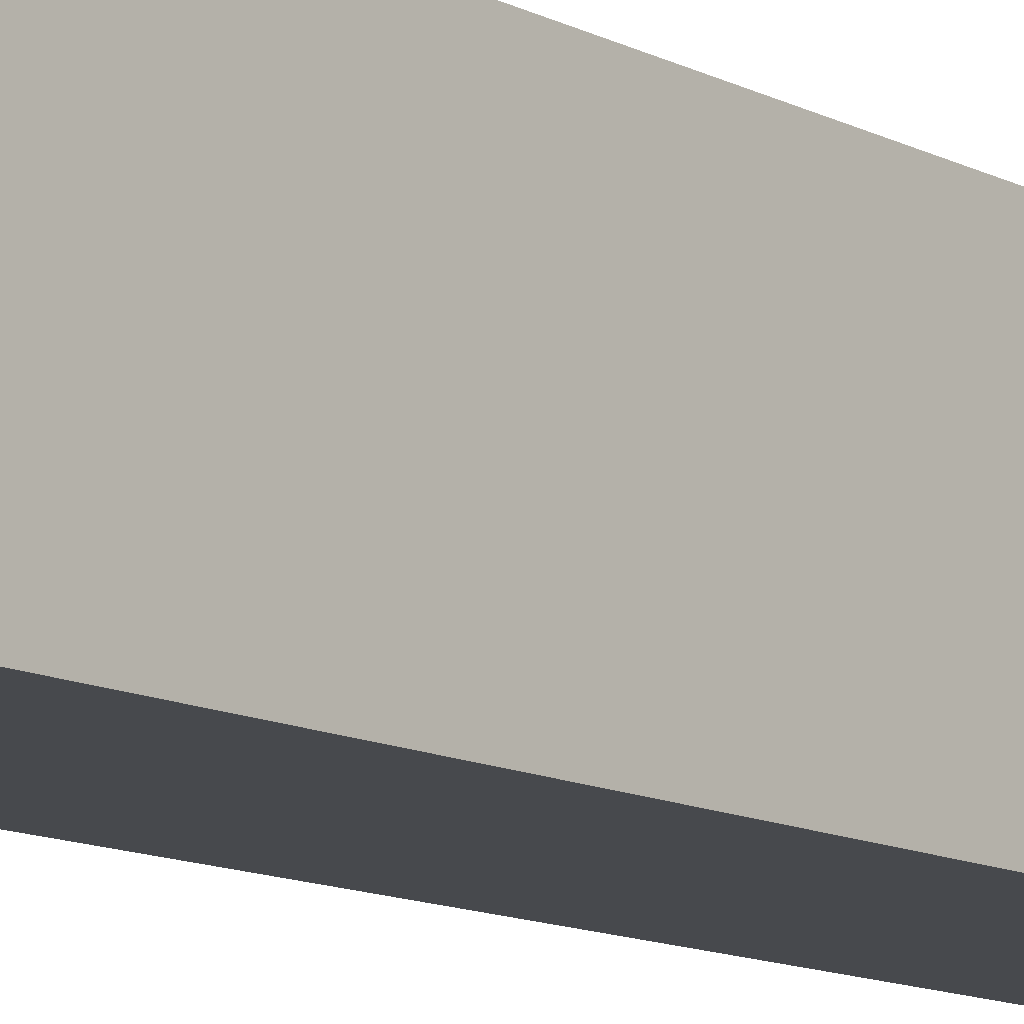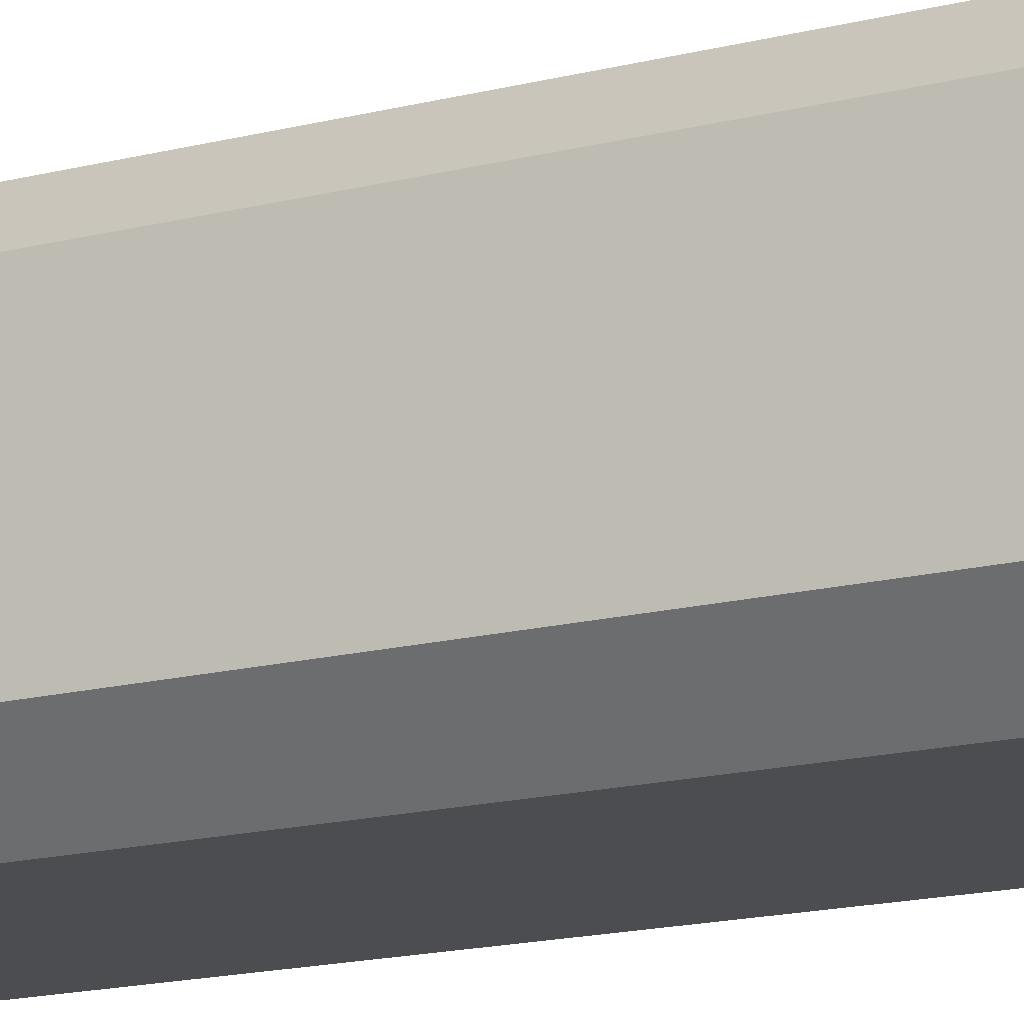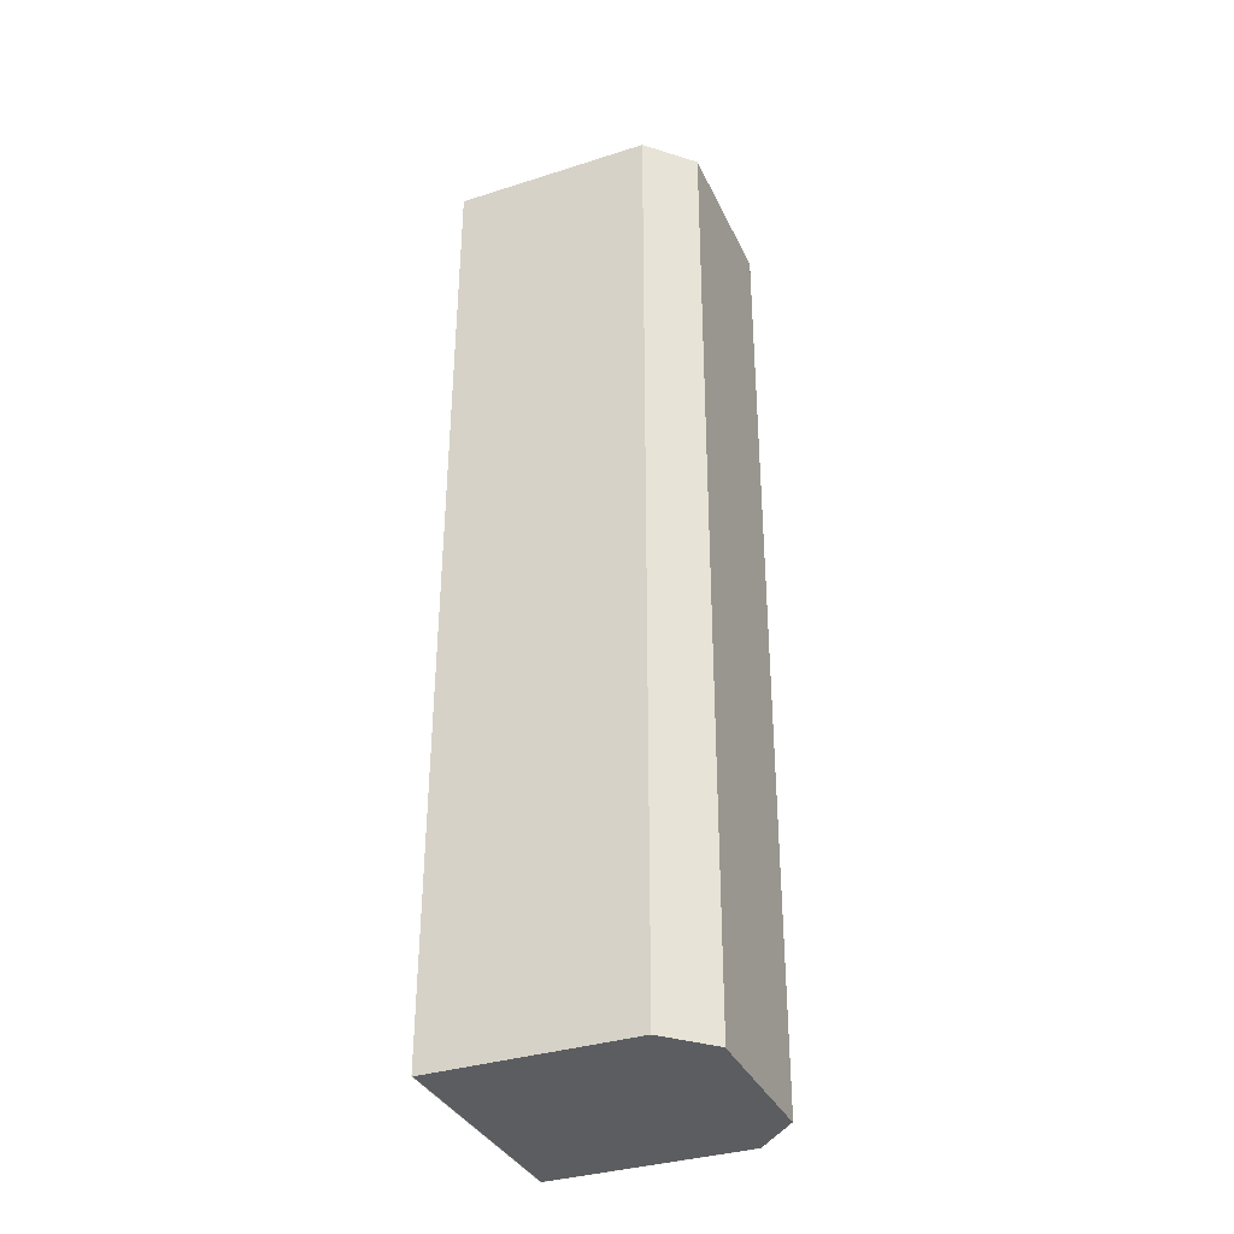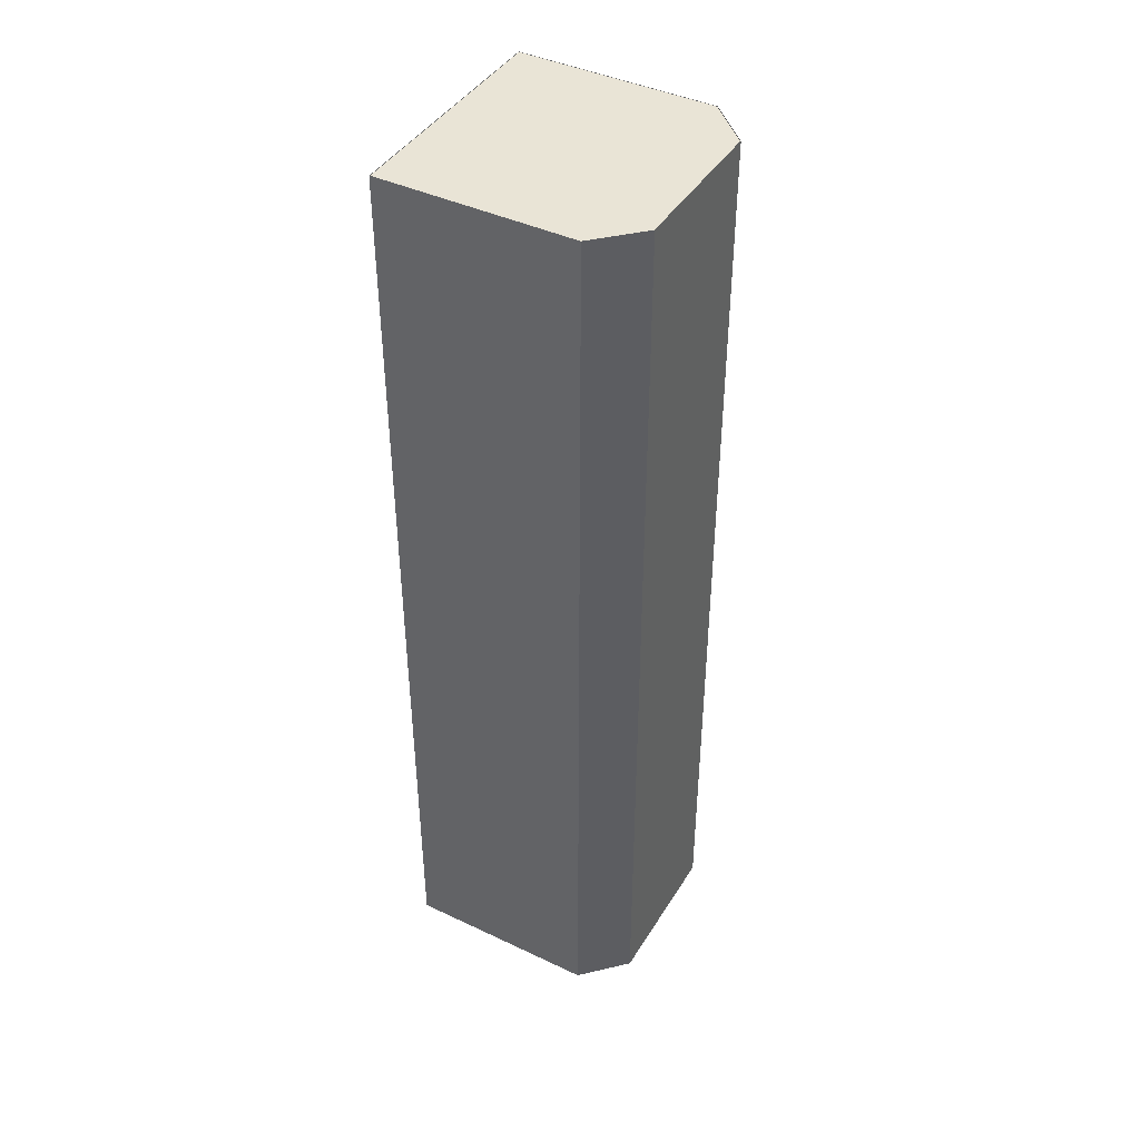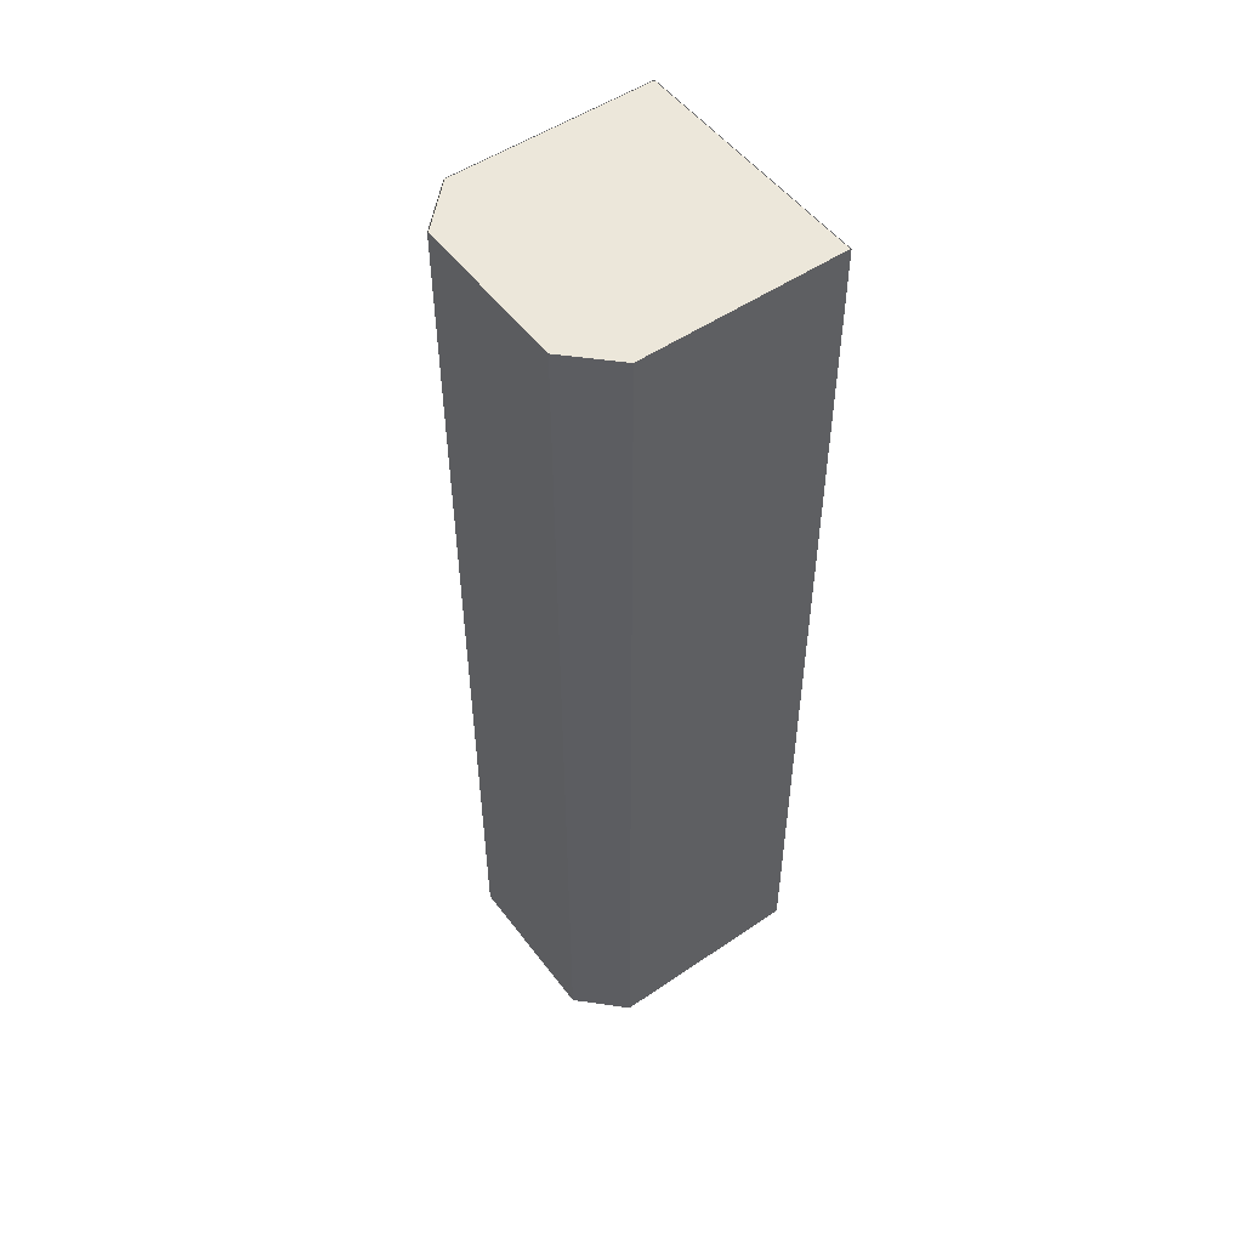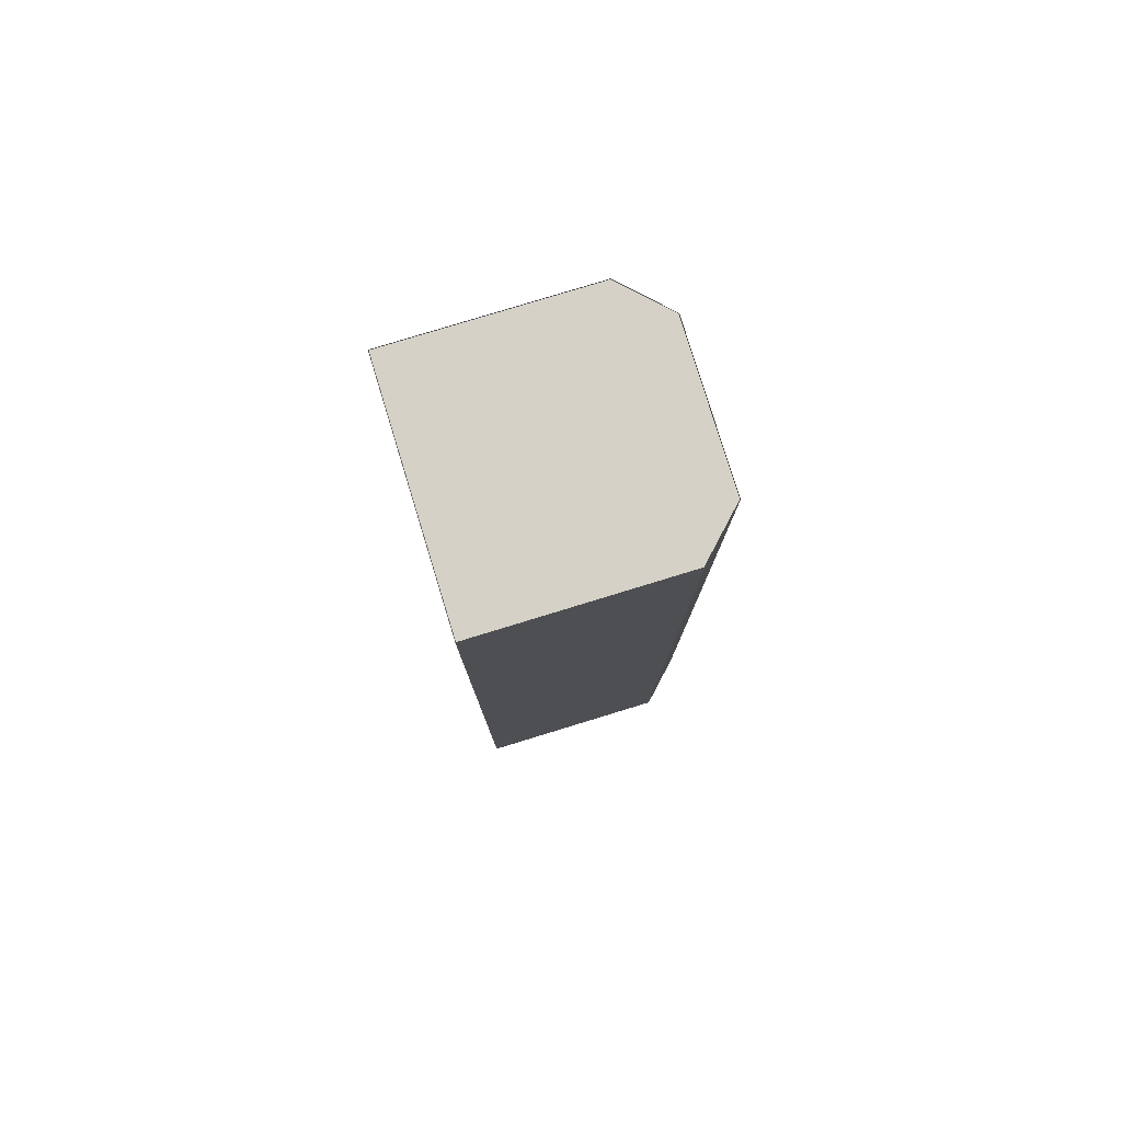
<metadata>
{"format":"obj","ext":"obj","renderer":"f3d","projection":"perspective","resolution":1024,"background":"white","views":[{"elev":-12.3,"azim":-139.9,"up":"+Z"},{"elev":-15.9,"azim":118.5,"up":"+Z"},{"elev":-35.6,"azim":22.7,"up":"+Y"},{"elev":42.6,"azim":29.4,"up":"+Y"},{"elev":52.3,"azim":143.8,"up":"+Y"},{"elev":79.7,"azim":-17.0,"up":"+Y"}]}
</metadata>
<code>
g Building_Component_08
v -52.94 19.86 58.57
v -44.71 19.86 58.57
v -44.71 59.86 58.57
v -52.94 59.86 58.57
v -52.94 19.86 68.57
v -52.94 19.86 58.57
v -52.94 59.86 58.57
v -52.94 59.86 68.57
v -42.94 19.86 60.34
v -42.94 19.86 66.79
v -42.94 59.86 66.79
v -42.94 59.86 60.34
v -44.71 19.86 68.57
v -52.94 19.86 68.57
v -52.94 59.86 68.57
v -44.71 59.86 68.57
v -44.71 19.86 58.57
v -42.94 19.86 60.34
v -42.94 59.86 60.34
v -44.71 59.86 58.57
v -44.71 59.86 68.57
v -42.94 59.86 66.79
v -42.94 19.86 66.79
v -44.71 19.86 68.57
v -42.94 59.86 66.79
v -44.71 59.86 68.57
v -52.94 59.86 68.57
v -52.94 59.86 58.57
v -42.94 59.86 60.34
v -44.71 59.86 58.57
v -52.94 19.86 58.57
v -52.94 19.86 68.57
v -44.71 19.86 68.57
v -42.94 19.86 66.79
v -42.94 19.86 60.34
v -44.71 19.86 58.57
f 2 1 3
f 3 1 4
f 6 5 7
f 7 5 8
f 10 9 11
f 11 9 12
f 14 13 15
f 15 13 16
f 18 17 19
f 19 17 20
f 22 21 23
f 23 21 24
f 26 25 27
f 28 27 25
f 29 28 25
f 30 28 29
f 32 31 33
f 34 33 31
f 35 34 31
f 36 35 31
g Building_Component_08_Emission
v -52.96 35.48 58.54
v -44.69 35.48 58.54
v -44.69 51.1 58.54
v -52.96 51.1 58.54
v -52.96 35.48 68.59
v -52.96 35.48 58.54
v -52.96 51.1 58.54
v -52.96 51.1 68.59
v -42.91 35.48 60.32
v -42.91 35.48 66.81
v -42.91 51.1 66.81
v -42.91 51.1 60.32
v -44.69 35.48 68.59
v -52.96 35.48 68.59
v -52.96 51.1 68.59
v -44.69 51.1 68.59
v -44.69 35.48 58.54
v -42.91 35.48 60.32
v -42.91 51.1 60.32
v -44.69 51.1 58.54
v -44.69 35.48 68.59
v -42.91 35.48 66.81
v -42.91 19.86 66.81
v -44.69 19.86 68.59
v -44.69 51.1 68.59
v -42.91 51.1 66.81
v -42.91 35.48 66.81
v -44.69 35.48 68.59
v -44.69 19.86 58.54
v -42.91 19.86 60.32
v -42.91 35.48 60.32
v -44.69 35.48 58.54
v -44.69 19.86 68.59
v -52.96 19.86 68.59
v -52.96 35.48 68.59
v -44.69 35.48 68.59
v -42.91 19.86 60.32
v -42.91 19.86 66.81
v -42.91 35.48 66.81
v -42.91 35.48 60.32
v -52.96 19.86 68.59
v -52.96 19.86 58.54
v -52.96 35.48 58.54
v -52.96 35.48 68.59
v -52.96 19.86 58.54
v -44.69 19.86 58.54
v -44.69 35.48 58.54
v -52.96 35.48 58.54
v -44.69 59.86 68.59
v -42.91 59.86 66.81
v -42.91 51.1 66.81
v -44.69 51.1 68.59
v -44.69 51.1 58.54
v -42.91 51.1 60.32
v -42.91 59.86 60.32
v -44.69 59.86 58.54
v -44.69 51.1 68.59
v -52.96 51.1 68.59
v -52.96 59.86 68.59
v -44.69 59.86 68.59
v -42.91 51.1 60.32
v -42.91 51.1 66.81
v -42.91 59.86 66.81
v -42.91 59.86 60.32
v -52.96 51.1 68.59
v -52.96 51.1 58.54
v -52.96 59.86 58.54
v -52.96 59.86 68.59
v -52.96 51.1 58.54
v -44.69 51.1 58.54
v -44.69 59.86 58.54
v -52.96 59.86 58.54
f 38 37 39
f 39 37 40
f 42 41 43
f 43 41 44
f 46 45 47
f 47 45 48
f 50 49 51
f 51 49 52
f 54 53 55
f 55 53 56
f 58 57 59
f 59 57 60
f 62 61 63
f 63 61 64
f 66 65 67
f 67 65 68
f 70 69 71
f 71 69 72
f 74 73 75
f 75 73 76
f 78 77 79
f 79 77 80
f 82 81 83
f 83 81 84
f 86 85 87
f 87 85 88
f 90 89 91
f 91 89 92
f 94 93 95
f 95 93 96
f 98 97 99
f 99 97 100
f 102 101 103
f 103 101 104
f 106 105 107
f 107 105 108

</code>
